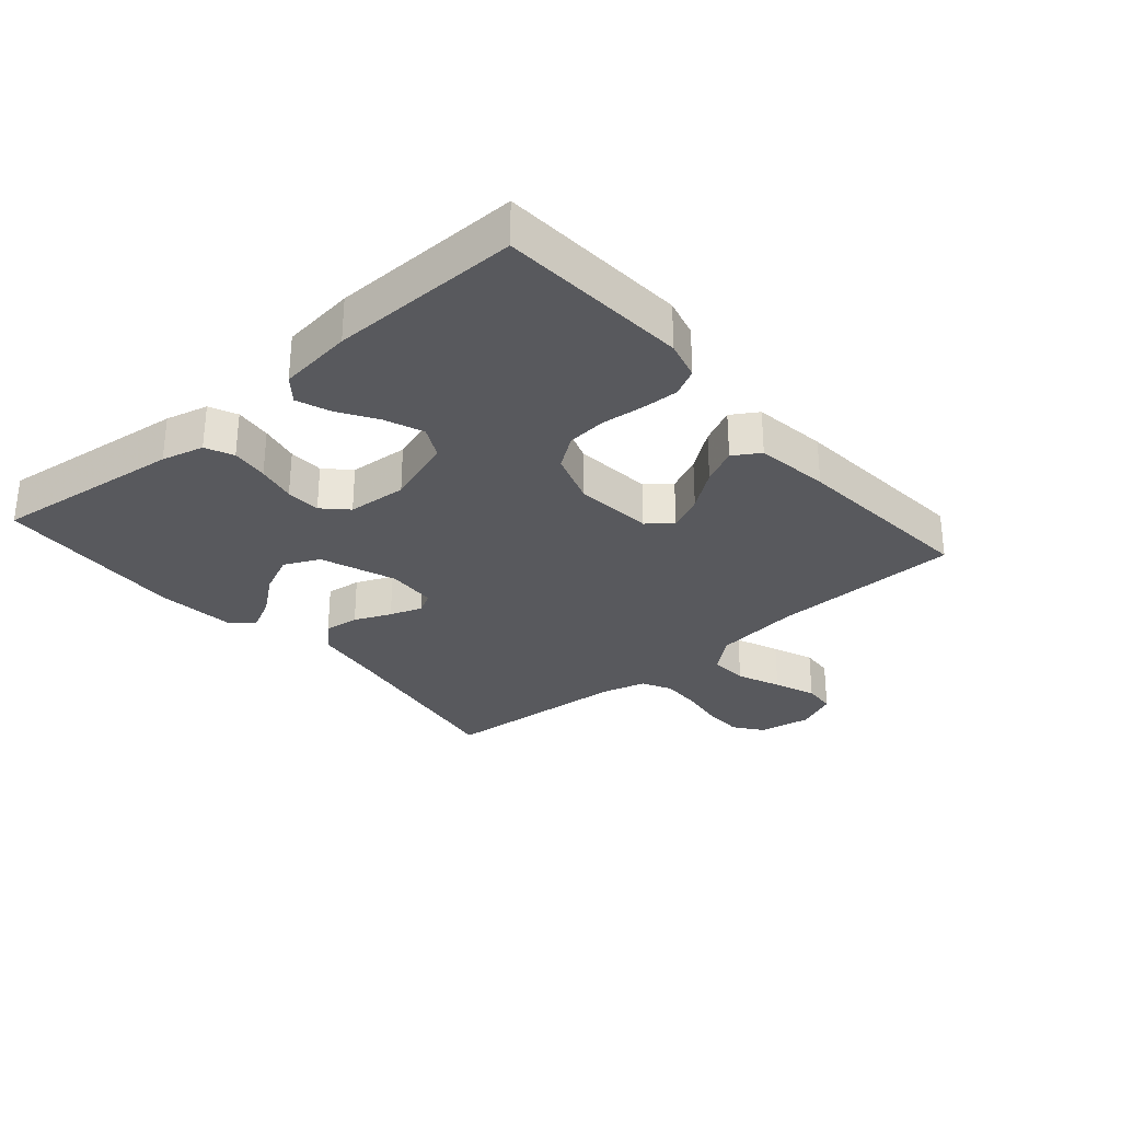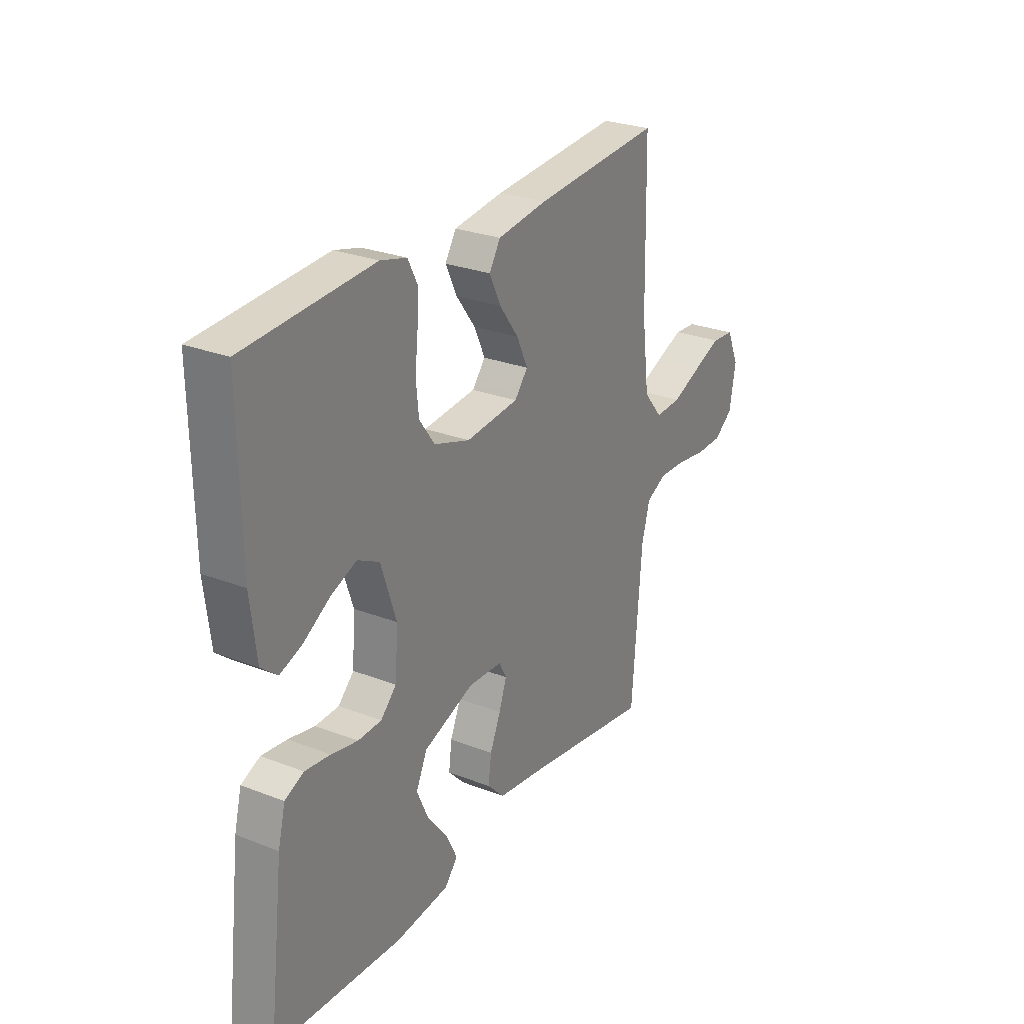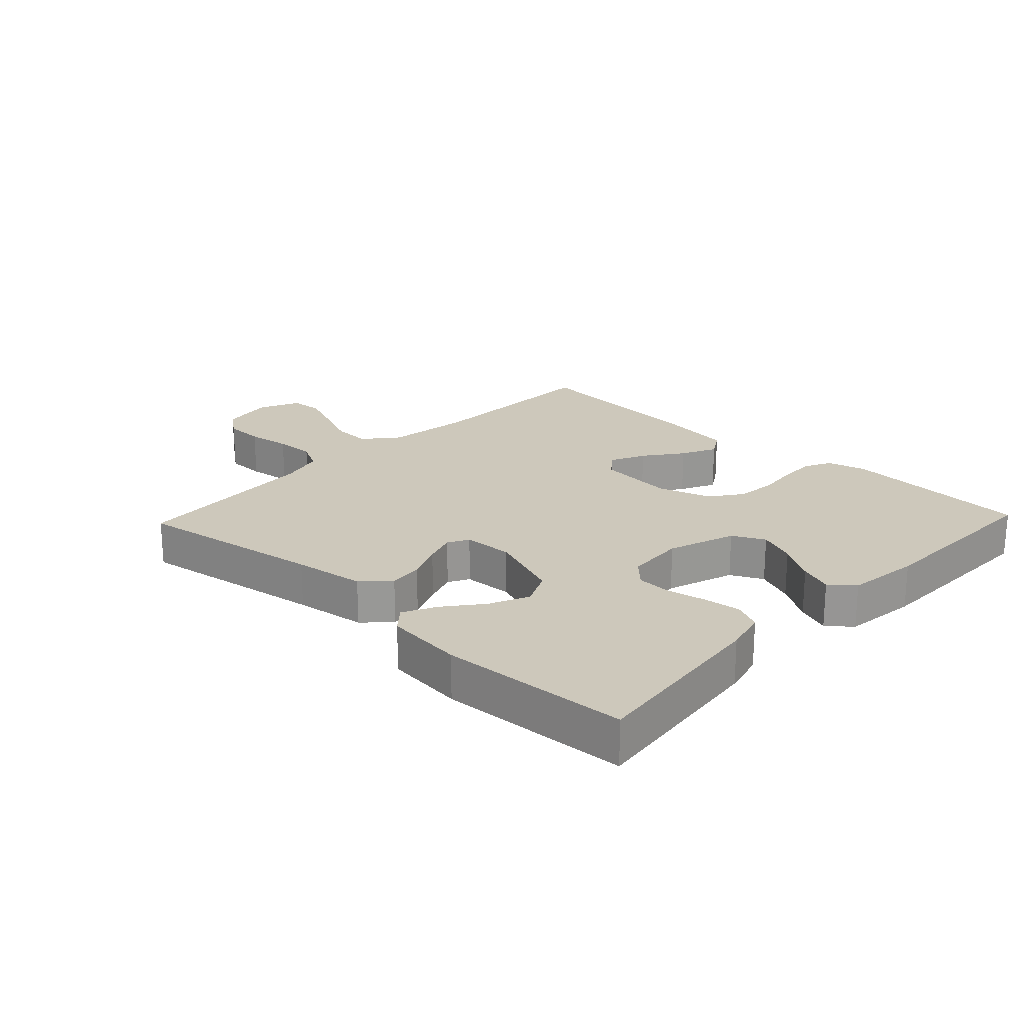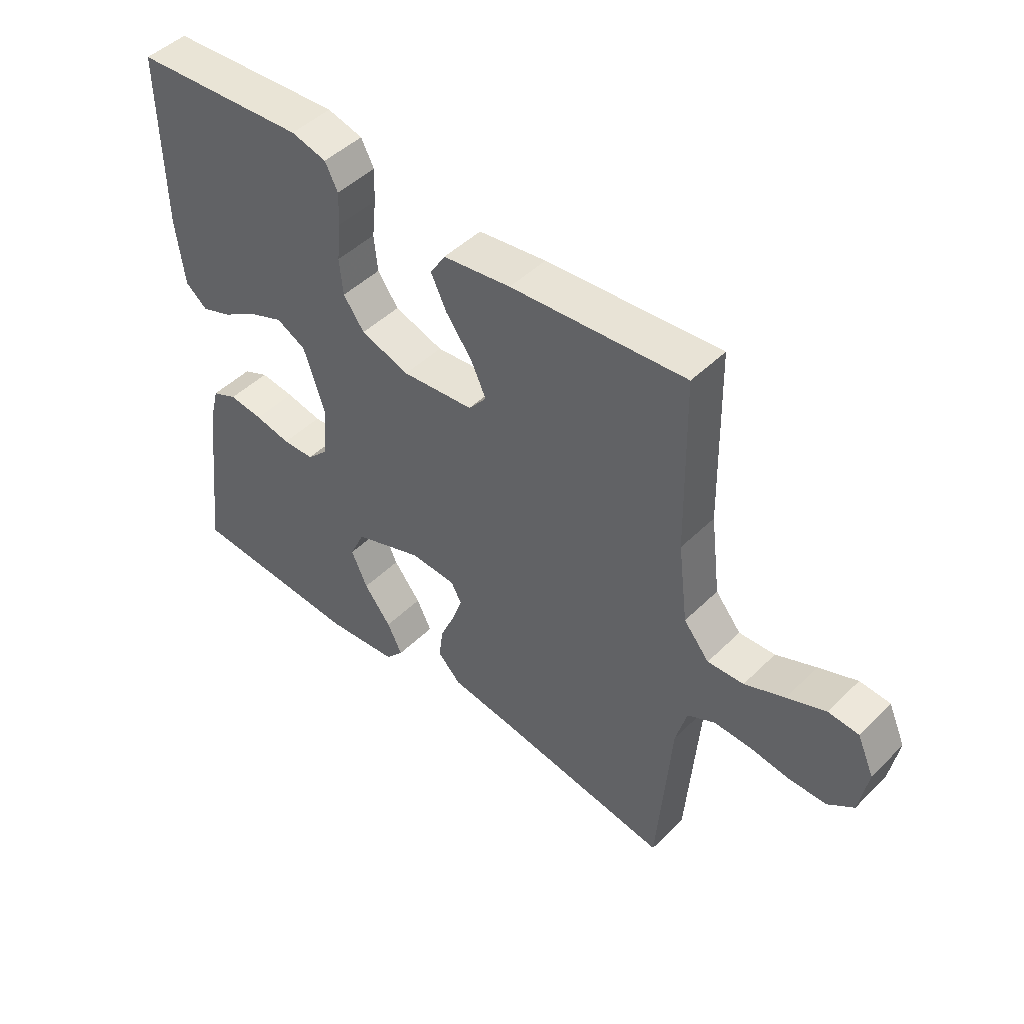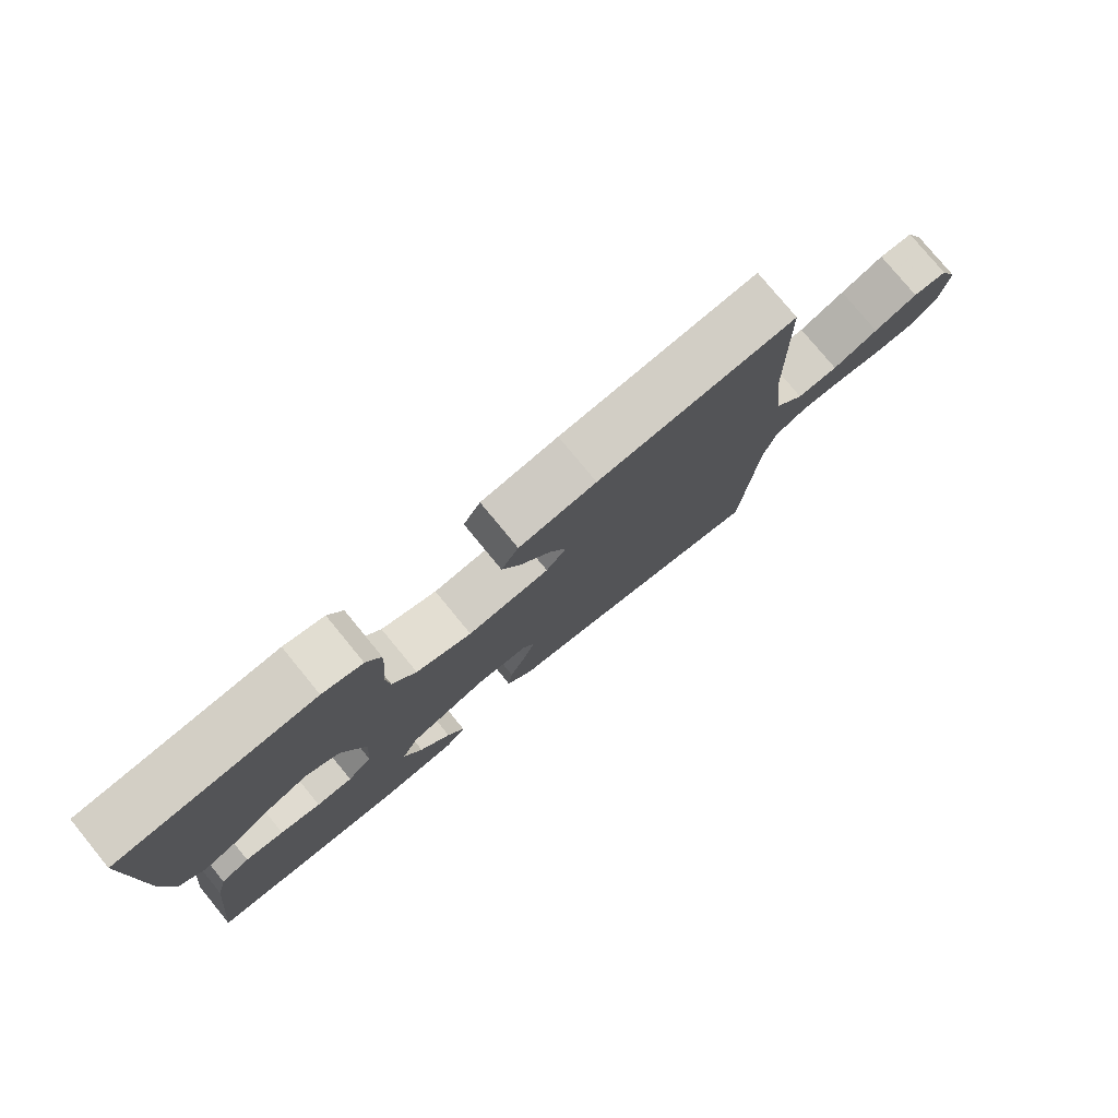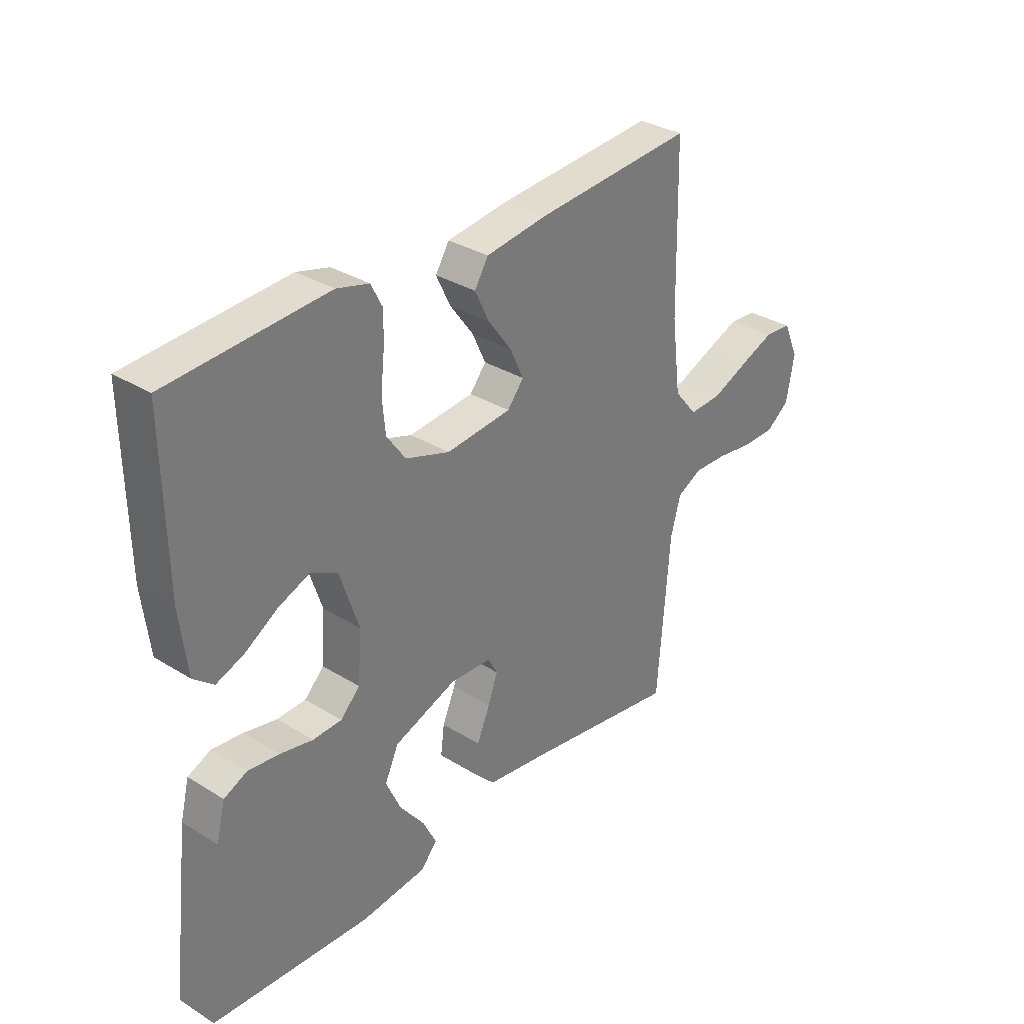
<metadata>
{"format":"obj","ext":"obj","renderer":"f3d","projection":"perspective","resolution":1024,"background":"white","views":[{"elev":-29.9,"azim":-49.2,"up":"+Y"},{"elev":27.0,"azim":-58.9,"up":"+Z"},{"elev":21.8,"azim":-136.5,"up":"+Y"},{"elev":46.9,"azim":42.2,"up":"+Z"},{"elev":78.1,"azim":-39.4,"up":"+Z"},{"elev":32.4,"azim":-49.2,"up":"+Z"}]}
</metadata>
<code>
v 0.5 0.07 0.5
v 0.506 0.07 0.2
v 0.523 0.07 0.064
v 0.567 0.07 0.011
v 0.629 0.07 0.014
v 0.698 0.07 0.043
v 0.764 0.07 0.069
v 0.816 0.07 0.065
v 0.845 0.07 0
v 0.83 0.07 -0.084
v 0.786 0.07 -0.117
v 0.723 0.07 -0.118
v 0.653 0.07 -0.108
v 0.589 0.07 -0.106
v 0.542 0.07 -0.13
v 0.523 0.07 -0.2
v 0.5 0.07 -0.5
v 0.2 0.07 -0.452
v 0.087 0.07 -0.436
v 0.047 0.07 -0.395
v 0.054 0.07 -0.34
v 0.079 0.07 -0.282
v 0.097 0.07 -0.231
v 0.079 0.07 -0.198
v 0 0.07 -0.194
v -0.119 0.07 -0.238
v -0.145 0.07 -0.294
v -0.117 0.07 -0.356
v -0.07 0.07 -0.416
v -0.044 0.07 -0.468
v -0.075 0.07 -0.504
v -0.2 0.07 -0.517
v -0.5 0.07 -0.5
v -0.464 0.07 -0.2
v -0.447 0.07 -0.133
v -0.403 0.07 -0.113
v -0.344 0.07 -0.12
v -0.282 0.07 -0.133
v -0.227 0.07 -0.131
v -0.19 0.07 -0.094
v -0.183 0.07 0
v -0.219 0.07 0.108
v -0.27 0.07 0.134
v -0.33 0.07 0.11
v -0.391 0.07 0.072
v -0.444 0.07 0.052
v -0.482 0.07 0.083
v -0.496 0.07 0.2
v -0.5 0.07 0.5
v -0.2 0.07 0.519
v -0.139 0.07 0.503
v -0.117 0.07 0.46
v -0.119 0.07 0.402
v -0.126 0.07 0.336
v -0.12 0.07 0.273
v -0.084 0.07 0.223
v 0 0.07 0.195
v 0.124 0.07 0.207
v 0.155 0.07 0.245
v 0.129 0.07 0.301
v 0.084 0.07 0.362
v 0.057 0.07 0.418
v 0.083 0.07 0.46
v 0.2 0.07 0.476
v 0.5 0 0.5
v 0.506 0 0.2
v 0.523 0 0.064
v 0.567 0 0.011
v 0.629 0 0.014
v 0.698 0 0.043
v 0.764 0 0.069
v 0.816 0 0.065
v 0.845 0 0
v 0.83 0 -0.084
v 0.786 0 -0.117
v 0.723 0 -0.118
v 0.653 0 -0.108
v 0.589 0 -0.106
v 0.542 0 -0.13
v 0.523 0 -0.2
v 0.5 0 -0.5
v 0.2 0 -0.452
v 0.087 0 -0.436
v 0.047 0 -0.395
v 0.054 0 -0.34
v 0.079 0 -0.282
v 0.097 0 -0.231
v 0.079 0 -0.198
v 0 0 -0.194
v -0.119 0 -0.238
v -0.145 0 -0.294
v -0.117 0 -0.356
v -0.07 0 -0.416
v -0.044 0 -0.468
v -0.075 0 -0.504
v -0.2 0 -0.517
v -0.5 0 -0.5
v -0.464 0 -0.2
v -0.447 0 -0.133
v -0.403 0 -0.113
v -0.344 0 -0.12
v -0.282 0 -0.133
v -0.227 0 -0.131
v -0.19 0 -0.094
v -0.183 0 0
v -0.219 0 0.108
v -0.27 0 0.134
v -0.33 0 0.11
v -0.391 0 0.072
v -0.444 0 0.052
v -0.482 0 0.083
v -0.496 0 0.2
v -0.5 0 0.5
v -0.2 0 0.519
v -0.139 0 0.503
v -0.117 0 0.46
v -0.119 0 0.402
v -0.126 0 0.336
v -0.12 0 0.273
v -0.084 0 0.223
v 0 0 0.195
v 0.124 0 0.207
v 0.155 0 0.245
v 0.129 0 0.301
v 0.084 0 0.362
v 0.057 0 0.418
v 0.083 0 0.46
v 0.2 0 0.476
f 64 1 2
f 63 64 2
f 62 63 2
f 61 62 2
f 60 61 2
f 59 60 2 3
f 58 59 3 4
f 57 58 4
f 52 53 54
f 51 52 54
f 50 51 54
f 49 50 54
f 48 49 54
f 47 48 54
f 46 47 54
f 45 46 54
f 44 45 54
f 43 44 54 55
f 42 43 55 56
f 36 37 38
f 35 36 38
f 34 35 38
f 33 34 38
f 32 33 38
f 31 32 38
f 30 31 38
f 28 29 30
f 28 30 38
f 27 28 38 39
f 20 21 22
f 19 20 22
f 18 19 22
f 18 22 23
f 17 18 23
f 16 17 23
f 15 16 23 24
f 11 12 13
f 10 11 13
f 9 10 13
f 8 9 13
f 7 8 13
f 6 7 13
f 5 6 13
f 4 5 13 14
f 15 24 25
f 14 15 25
f 4 14 25
f 57 4 25
f 26 27 39 40
f 26 40 41
f 25 26 41
f 42 56 57
f 41 42 57
f 25 41 57
f 66 65 128
f 66 128 127
f 66 127 126
f 66 126 125
f 66 125 124
f 67 66 124 123
f 68 67 123 122
f 68 122 121
f 118 117 116
f 118 116 115
f 118 115 114
f 118 114 113
f 118 113 112
f 118 112 111
f 118 111 110
f 118 110 109
f 118 109 108
f 119 118 108 107
f 120 119 107 106
f 102 101 100
f 102 100 99
f 102 99 98
f 102 98 97
f 102 97 96
f 102 96 95
f 102 95 94
f 94 93 92
f 102 94 92
f 103 102 92 91
f 86 85 84
f 86 84 83
f 86 83 82
f 87 86 82
f 87 82 81
f 87 81 80
f 88 87 80 79
f 77 76 75
f 77 75 74
f 77 74 73
f 77 73 72
f 77 72 71
f 77 71 70
f 77 70 69
f 78 77 69 68
f 89 88 79
f 89 79 78
f 89 78 68
f 89 68 121
f 104 103 91 90
f 105 104 90
f 105 90 89
f 121 120 106
f 121 106 105
f 121 105 89
f 1 65 66 2
f 2 66 67 3
f 3 67 68 4
f 4 68 69 5
f 5 69 70 6
f 6 70 71 7
f 7 71 72 8
f 8 72 73 9
f 9 73 74 10
f 10 74 75 11
f 11 75 76 12
f 12 76 77 13
f 13 77 78 14
f 14 78 79 15
f 15 79 80 16
f 16 80 81 17
f 17 81 82 18
f 18 82 83 19
f 19 83 84 20
f 20 84 85 21
f 21 85 86 22
f 22 86 87 23
f 23 87 88 24
f 24 88 89 25
f 25 89 90 26
f 26 90 91 27
f 27 91 92 28
f 28 92 93 29
f 29 93 94 30
f 30 94 95 31
f 31 95 96 32
f 32 96 97 33
f 33 97 98 34
f 34 98 99 35
f 35 99 100 36
f 36 100 101 37
f 37 101 102 38
f 38 102 103 39
f 39 103 104 40
f 40 104 105 41
f 41 105 106 42
f 42 106 107 43
f 43 107 108 44
f 44 108 109 45
f 45 109 110 46
f 46 110 111 47
f 47 111 112 48
f 48 112 113 49
f 49 113 114 50
f 50 114 115 51
f 51 115 116 52
f 52 116 117 53
f 53 117 118 54
f 54 118 119 55
f 55 119 120 56
f 56 120 121 57
f 57 121 122 58
f 58 122 123 59
f 59 123 124 60
f 60 124 125 61
f 61 125 126 62
f 62 126 127 63
f 63 127 128 64
f 64 128 65 1

</code>
